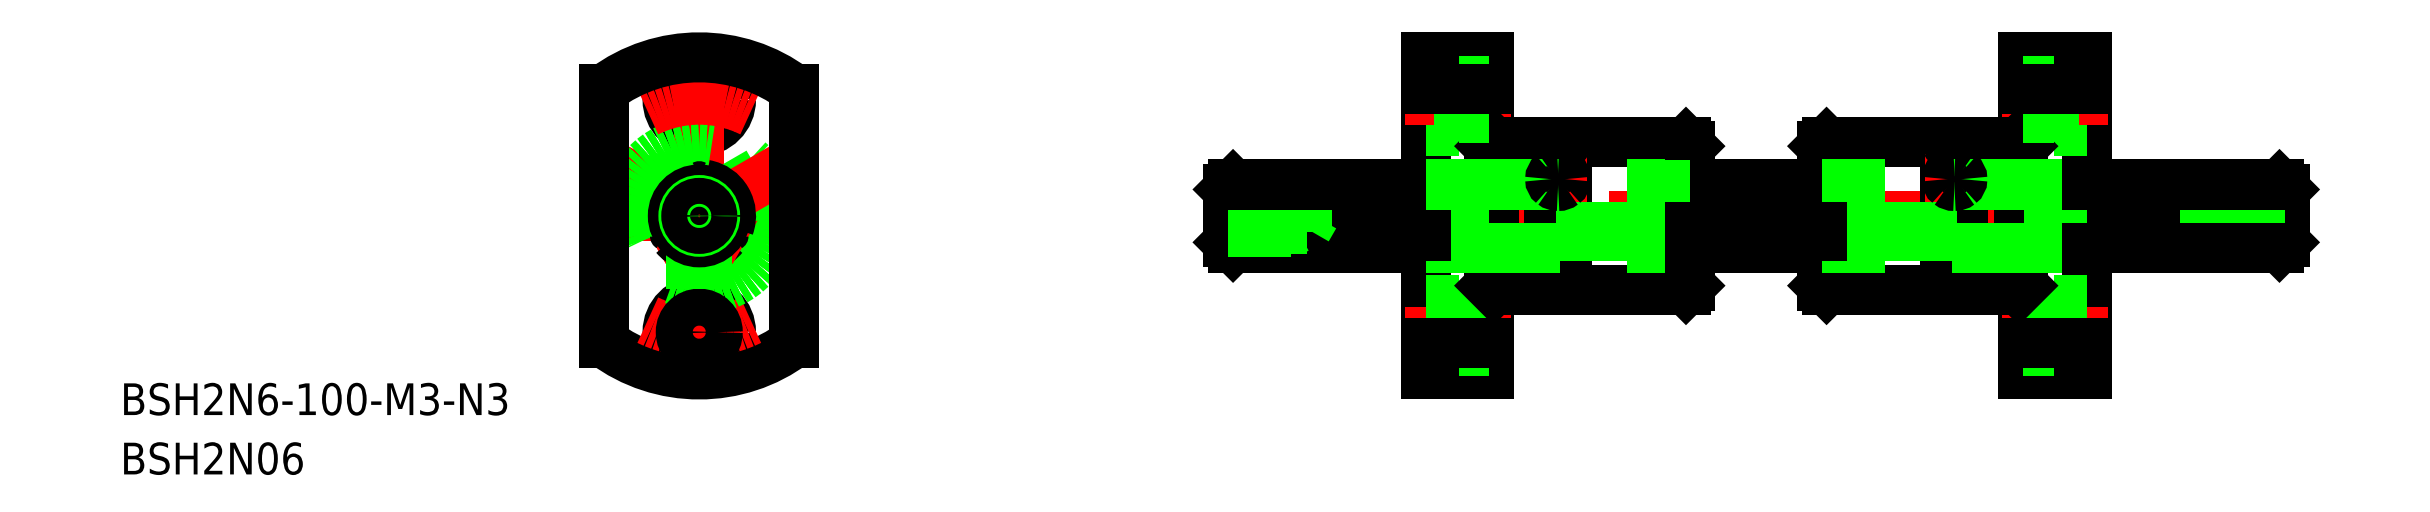
<metadata>
{"format":"dxf","ext":"dxf","renderer":"ezdxf+matplotlib","layout":"modelspace","background":"white","min_lineweight":24,"dpi":150}
</metadata>
<code>
0
SECTION
2
ENTITIES
0
LINE
8
CENTER
10
48
20
2.773e-09
30
0
11
152
21
2.773e-09
31
0
0
LINE
8
CENTER
10
-11
20
2.773e-09
30
0
11
11
21
2.773e-09
31
0
0
ARC
8
0
10
-3.282e-09
20
0
30
0
40
15
50
233.1
51
306.9
0
CIRCLE
8
0
10
7.1e-15
20
11
30
0
40
1.75
0
CIRCLE
8
0
10
7.1e-15
20
11
30
0
40
3
0
LINE
8
CENTER
10
7.1e-15
20
17
30
0
11
-7.1e-15
21
-17
31
0
0
CIRCLE
8
0
10
7.1e-15
20
-11
30
0
40
3
0
LINE
8
CENTER
10
-0.6928
20
-0.4
30
0
11
-4.33
21
-2.5
31
0
0
LINE
8
CENTER
10
-4.33
20
-2.5
30
0
11
-0.6928
21
-0.4
31
0
0
LINE
8
0
10
-5.652
20
4.129
30
0
11
-2.141
21
2.102
31
0
0
LINE
8
0
10
-6.402
20
2.83
30
0
11
-2.891
21
0.8028
31
0
0
ARC
8
0
10
-3.282e-09
20
0
30
0
40
3
50
100.2
51
199.8
0
LINE
8
CENTER
10
-0.866
20
0.5
30
0
11
-7.794
21
4.5
31
0
0
ARC
8
CENTER
10
-3.282e-09
20
0
30
0
40
11
50
243.7
51
296.3
0
CIRCLE
8
0
10
7.1e-15
20
2.773e-09
30
0
40
6.6
0
CIRCLE
8
0
10
7.1e-15
20
2.773e-09
30
0
40
6.499
0
CIRCLE
8
0
10
7.1e-15
20
0
30
0
40
7
0
ARC
8
0
10
-3.282e-09
20
0
30
0
40
3
50
220.2
51
319.8
0
LINE
8
CENTER
10
0.6928
20
-0.4
30
0
11
4.33
21
-2.5
31
0
0
CIRCLE
8
0
10
7.1e-15
20
-11
30
0
40
1.75
0
LINE
8
0
10
-0.75
20
-6.96
30
0
11
-0.75
21
-2.905
31
0
0
LINE
8
0
10
0.75
20
-6.96
30
0
11
0.75
21
-2.905
31
0
0
LINE
8
0
10
5.652
20
4.129
30
0
11
2.141
21
2.102
31
0
0
LINE
8
0
10
6.402
20
2.83
30
0
11
2.891
21
0.8028
31
0
0
LINE
8
CENTER
10
0.866
20
0.5
30
0
11
7.794
21
4.5
31
0
0
ARC
8
0
10
-3.282e-09
20
0
30
0
40
3
50
340.2
51
79.8
0
ARC
8
0
10
-2.497e-09
20
3.8
30
0
40
1
50
237.9
51
302.1
0
ARC
8
0
10
-3.291
20
-1.9
30
0
40
1
50
357.9
51
62.07
0
ARC
8
0
10
3.291
20
-1.9
30
0
40
1
50
117.9
51
182.1
0
ARC
8
CENTER
10
-3.282e-09
20
0
30
0
40
11
50
63.73
51
116.3
0
LINE
8
CENTER
10
81.25
20
9
30
0
11
81.25
21
-9
31
0
0
LINE
8
0
10
80.4
20
7
30
0
11
80.4
21
-7
31
0
0
LINE
8
0
10
93.75
20
6.6
30
0
11
93.75
21
-6.6
31
0
0
LINE
8
0
10
75.15
20
7
30
0
11
75.15
21
-7
31
0
0
LINE
8
0
10
74.75
20
15
30
0
11
74.75
21
-15
31
0
0
LINE
8
0
10
93.35
20
7
30
0
11
93.35
21
-7
31
0
0
LINE
8
0
10
82.1
20
7
30
0
11
82.1
21
-7
31
0
0
LINE
8
0
10
68.75
20
15
30
0
11
68.75
21
-15
31
0
0
LINE
8
CENTER
10
76.75
20
-11
30
0
11
66.75
21
-11
31
0
0
LINE
8
0
10
68.75
20
-14
30
0
11
71.85
21
-14
31
0
0
LINE
8
0
10
71.85
20
-8
30
0
11
68.75
21
-8
31
0
0
LINE
8
0
10
74.75
20
-15
30
0
11
68.75
21
-15
31
0
0
LINE
8
0
10
93.35
20
-7
30
0
11
82.1
21
-7
31
0
0
LINE
8
0
10
75.15
20
-7
30
0
11
80.4
21
-7
31
0
0
LINE
8
0
10
71.85
20
-14
30
0
11
71.85
21
-8
31
0
0
LINE
8
0
10
71.85
20
-12.75
30
0
11
74.75
21
-12.75
31
0
0
LINE
8
0
10
74.75
20
-9.25
30
0
11
71.85
21
-9.25
31
0
0
LINE
8
0
10
75.15
20
-7
30
0
11
74.75
21
-6.6
31
0
0
ARC
8
0
10
81.25
20
-7.47
30
0
40
0.9713
50
28.94
51
151.1
0
LINE
8
0
10
93.35
20
-7
30
0
11
93.75
21
-6.6
31
0
0
LINE
8
0
10
68.75
20
14
30
0
11
71.85
21
14
31
0
0
LINE
8
0
10
71.85
20
8
30
0
11
68.75
21
8
31
0
0
LINE
8
CENTER
10
76.75
20
11
30
0
11
66.75
21
11
31
0
0
LINE
8
0
10
74.75
20
15
30
0
11
68.75
21
15
31
0
0
LINE
8
0
10
93.35
20
7
30
0
11
82.1
21
7
31
0
0
LINE
8
0
10
71.85
20
14
30
0
11
71.85
21
8
31
0
0
LINE
8
CENTER
10
78.5
20
3.48
30
0
11
84
21
3.48
31
0
0
LINE
8
0
10
75.15
20
7
30
0
11
80.4
21
7
31
0
0
LINE
8
0
10
75.15
20
7
30
0
11
74.75
21
6.6
31
0
0
ARC
8
0
10
81.25
20
7.47
30
0
40
0.9713
50
208.9
51
331.1
0
LINE
8
0
10
71.85
20
12.75
30
0
11
74.75
21
12.75
31
0
0
LINE
8
0
10
74.75
20
9.25
30
0
11
71.85
21
9.25
31
0
0
LINE
8
0
10
93.35
20
7
30
0
11
93.75
21
6.6
31
0
0
LINE
8
0
10
50
20
2.5
30
0
11
50
21
-2.5
31
0
0
LINE
8
0
10
150
20
2.5
30
0
11
150
21
-2.5
31
0
0
LINE
8
0
10
50.5
20
3
30
0
11
68.75
21
3
31
0
0
LINE
8
0
10
50.5
20
-3
30
0
11
68.75
21
-3
31
0
0
LINE
8
0
10
149.5
20
-1.016
30
0
11
131.2
21
-1.016
31
0
0
LINE
8
0
10
149.5
20
-1.936
30
0
11
131.2
21
-1.936
31
0
0
LINE
8
0
10
68.75
20
3
30
0
11
93.75
21
3
31
0
0
LINE
8
0
10
93.75
20
-1.016
30
0
11
68.75
21
-1.016
31
0
0
LINE
8
0
10
93.75
20
-1.936
30
0
11
68.75
21
-1.936
31
0
0
LINE
8
0
10
68.75
20
-3
30
0
11
93.75
21
-3
31
0
0
LINE
8
0
10
93.75
20
-3
30
0
11
106.2
21
-3
31
0
0
LINE
8
0
10
68.75
20
-1.936
30
0
11
50.5
21
-1.936
31
0
0
LINE
8
0
10
68.75
20
-1.016
30
0
11
50.5
21
-1.016
31
0
0
LINE
8
0
10
93.75
20
3
30
0
11
106.2
21
3
31
0
0
TEXT
8
0
10
-54.78
20
-18.84
30
0
40
3
1
BSH2N6-100-M3-N3
0
TEXT
8
0
10
-54.78
20
-24.46
30
0
40
3
1
BSH2N06
0
LINE
8
0
10
9
20
12
30
0
11
9
21
-12
31
0
0
LINE
8
0
10
-9
20
12
30
0
11
-9
21
-12
31
0
0
ARC
8
0
10
-3.282e-09
20
0
30
0
40
15
50
53.13
51
126.9
0
LINE
8
0
10
68.75
20
12
30
0
11
74.75
21
12
31
0
0
LINE
8
0
10
74.75
20
-12
30
0
11
68.75
21
-12
31
0
0
LINE
8
0
10
149.5
20
3
30
0
11
150
21
2.5
31
0
0
LINE
8
0
10
150
20
-2.5
30
0
11
149.5
21
-3
31
0
0
LINE
8
0
10
149.5
20
3
30
0
11
149.5
21
-3
31
0
0
LINE
8
0
10
50
20
2.5
30
0
11
50.5
21
3
31
0
0
LINE
8
0
10
50
20
-2.5
30
0
11
50.5
21
-3
31
0
0
LINE
8
0
10
50.5
20
3
30
0
11
50.5
21
-3
31
0
0
CIRCLE
8
0
10
0
20
2.773e-09
30
0
40
2.5
0
LINE
8
0
10
50
20
-1.229
30
0
11
57.5
21
-1.229
31
0
0
LINE
8
0
10
50
20
1.23
30
0
11
57.5
21
1.23
31
0
0
LINE
8
0
10
50
20
-1.5
30
0
11
56
21
-1.5
31
0
0
LINE
8
0
10
50
20
1.5
30
0
11
56
21
1.5
31
0
0
LINE
8
0
10
56
20
-1.5
30
0
11
56
21
1.5
31
0
0
LINE
8
0
10
56
20
-1.5
30
0
11
56.47
21
-1.229
31
0
0
LINE
8
0
10
56
20
1.5
30
0
11
56.47
21
1.23
31
0
0
LINE
8
0
10
57.5
20
1.23
30
0
11
58.21
21
2.773e-09
31
0
0
LINE
8
0
10
57.5
20
-1.229
30
0
11
58.21
21
2.773e-09
31
0
0
LINE
8
0
10
57.5
20
-1.229
30
0
11
57.5
21
1.23
31
0
0
CIRCLE
8
0
10
0
20
2.773e-09
30
0
40
1.5
0
CIRCLE
8
0
10
0
20
2.773e-09
30
0
40
1.23
0
LINE
8
0
10
50.5
20
2.953
30
0
11
68.75
21
2.953
31
0
0
LINE
8
0
10
93.75
20
2.953
30
0
11
106.2
21
2.953
31
0
0
LINE
8
0
10
68.75
20
2.953
30
0
11
93.75
21
2.953
31
0
0
ARC
8
0
10
81.11
20
3.469
30
0
40
0.6133
50
127.6
51
179
0
ARC
8
0
10
81.24
20
3.312
30
0
40
0.8174
50
89.53
51
128.1
0
ARC
8
0
10
81.39
20
3.469
30
0
40
0.6133
50
0.9777
51
52.39
0
ARC
8
0
10
81.26
20
3.312
30
0
40
0.8174
50
51.9
51
90.47
0
ARC
8
0
10
81.11
20
3.49
30
0
40
0.6133
50
181
51
232.4
0
ARC
8
0
10
81.24
20
3.648
30
0
40
0.8174
50
231.9
51
270.5
0
ARC
8
0
10
81.39
20
3.49
30
0
40
0.6133
50
307.6
51
359
0
ARC
8
0
10
81.26
20
3.648
30
0
40
0.8174
50
269.5
51
308.1
0
LINE
8
0
10
150
20
-1.229
30
0
11
142.5
21
-1.229
31
0
0
LINE
8
0
10
150
20
1.23
30
0
11
142.5
21
1.23
31
0
0
LINE
8
0
10
150
20
-1.5
30
0
11
144
21
-1.5
31
0
0
LINE
8
0
10
150
20
1.5
30
0
11
144
21
1.5
31
0
0
LINE
8
0
10
144
20
-1.5
30
0
11
144
21
1.5
31
0
0
LINE
8
0
10
144
20
-1.5
30
0
11
143.5
21
-1.229
31
0
0
LINE
8
0
10
144
20
1.5
30
0
11
143.5
21
1.23
31
0
0
LINE
8
0
10
142.5
20
1.23
30
0
11
141.8
21
2.773e-09
31
0
0
LINE
8
0
10
142.5
20
-1.229
30
0
11
141.8
21
2.773e-09
31
0
0
LINE
8
0
10
142.5
20
-1.229
30
0
11
142.5
21
1.23
31
0
0
LINE
8
CENTER
10
118.8
20
9
30
0
11
118.8
21
-9
31
0
0
LINE
8
0
10
119.6
20
7
30
0
11
119.6
21
-7
31
0
0
LINE
8
0
10
106.2
20
6.6
30
0
11
106.2
21
-6.6
31
0
0
LINE
8
0
10
124.8
20
7
30
0
11
124.8
21
-7
31
0
0
LINE
8
0
10
125.2
20
15
30
0
11
125.2
21
-15
31
0
0
LINE
8
0
10
106.6
20
7
30
0
11
106.6
21
-7
31
0
0
LINE
8
0
10
117.9
20
7
30
0
11
117.9
21
-7
31
0
0
LINE
8
0
10
131.2
20
15
30
0
11
131.2
21
-15
31
0
0
LINE
8
CENTER
10
123.2
20
-11
30
0
11
133.2
21
-11
31
0
0
LINE
8
0
10
131.2
20
-14
30
0
11
128.2
21
-14
31
0
0
LINE
8
0
10
128.2
20
-8
30
0
11
131.2
21
-8
31
0
0
LINE
8
0
10
125.2
20
-15
30
0
11
131.2
21
-15
31
0
0
LINE
8
0
10
106.6
20
-7
30
0
11
117.9
21
-7
31
0
0
LINE
8
0
10
124.8
20
-7
30
0
11
119.6
21
-7
31
0
0
LINE
8
0
10
128.2
20
-14
30
0
11
128.2
21
-8
31
0
0
LINE
8
0
10
128.2
20
-12.75
30
0
11
125.2
21
-12.75
31
0
0
LINE
8
0
10
125.2
20
-9.25
30
0
11
128.2
21
-9.25
31
0
0
LINE
8
0
10
124.8
20
-7
30
0
11
125.2
21
-6.6
31
0
0
ARC
8
0
10
118.7
20
-7.47
30
0
40
0.9713
50
28.94
51
151.1
0
LINE
8
0
10
106.6
20
-7
30
0
11
106.2
21
-6.6
31
0
0
LINE
8
0
10
131.2
20
14
30
0
11
128.2
21
14
31
0
0
LINE
8
0
10
128.2
20
8
30
0
11
131.2
21
8
31
0
0
LINE
8
CENTER
10
123.2
20
11
30
0
11
133.2
21
11
31
0
0
LINE
8
0
10
125.2
20
15
30
0
11
131.2
21
15
31
0
0
LINE
8
0
10
106.6
20
7
30
0
11
117.9
21
7
31
0
0
LINE
8
0
10
128.2
20
14
30
0
11
128.2
21
8
31
0
0
LINE
8
CENTER
10
121.5
20
3.48
30
0
11
116
21
3.48
31
0
0
LINE
8
0
10
124.8
20
7
30
0
11
119.6
21
7
31
0
0
LINE
8
0
10
124.8
20
7
30
0
11
125.2
21
6.6
31
0
0
ARC
8
0
10
118.7
20
7.47
30
0
40
0.9713
50
208.9
51
331.1
0
LINE
8
0
10
128.2
20
12.75
30
0
11
125.2
21
12.75
31
0
0
LINE
8
0
10
125.2
20
9.25
30
0
11
128.2
21
9.25
31
0
0
LINE
8
0
10
106.6
20
7
30
0
11
106.2
21
6.6
31
0
0
LINE
8
0
10
131.2
20
3
30
0
11
106.2
21
3
31
0
0
LINE
8
0
10
106.2
20
-1.016
30
0
11
131.2
21
-1.016
31
0
0
LINE
8
0
10
106.2
20
-1.936
30
0
11
131.2
21
-1.936
31
0
0
LINE
8
0
10
131.2
20
-3
30
0
11
106.2
21
-3
31
0
0
LINE
8
0
10
131.2
20
12
30
0
11
125.2
21
12
31
0
0
LINE
8
0
10
125.2
20
-12
30
0
11
131.2
21
-12
31
0
0
LINE
8
0
10
131.2
20
2.953
30
0
11
106.2
21
2.953
31
0
0
ARC
8
0
10
118.9
20
3.469
30
0
40
0.6133
50
0.9777
51
52.39
0
ARC
8
0
10
118.8
20
3.312
30
0
40
0.8174
50
51.9
51
90.47
0
ARC
8
0
10
118.6
20
3.469
30
0
40
0.6133
50
127.6
51
179
0
ARC
8
0
10
118.7
20
3.312
30
0
40
0.8174
50
89.53
51
128.1
0
ARC
8
0
10
118.9
20
3.49
30
0
40
0.6133
50
307.6
51
359
0
ARC
8
0
10
118.8
20
3.648
30
0
40
0.8174
50
269.5
51
308.1
0
ARC
8
0
10
118.6
20
3.49
30
0
40
0.6133
50
181
51
232.4
0
ARC
8
0
10
118.7
20
3.648
30
0
40
0.8174
50
231.9
51
270.5
0
LINE
8
0
10
131.2
20
2.953
30
0
11
149.5
21
2.953
31
0
0
LINE
8
0
10
131.2
20
3
30
0
11
149.5
21
3
31
0
0
LINE
8
0
10
106.2
20
-1.016
30
0
11
93.75
21
-1.016
31
0
0
LINE
8
0
10
106.2
20
-1.936
30
0
11
93.75
21
-1.936
31
0
0
LINE
8
0
10
131.2
20
-3
30
0
11
149.5
21
-3
31
0
0
ENDSEC
0
EOF

</code>
